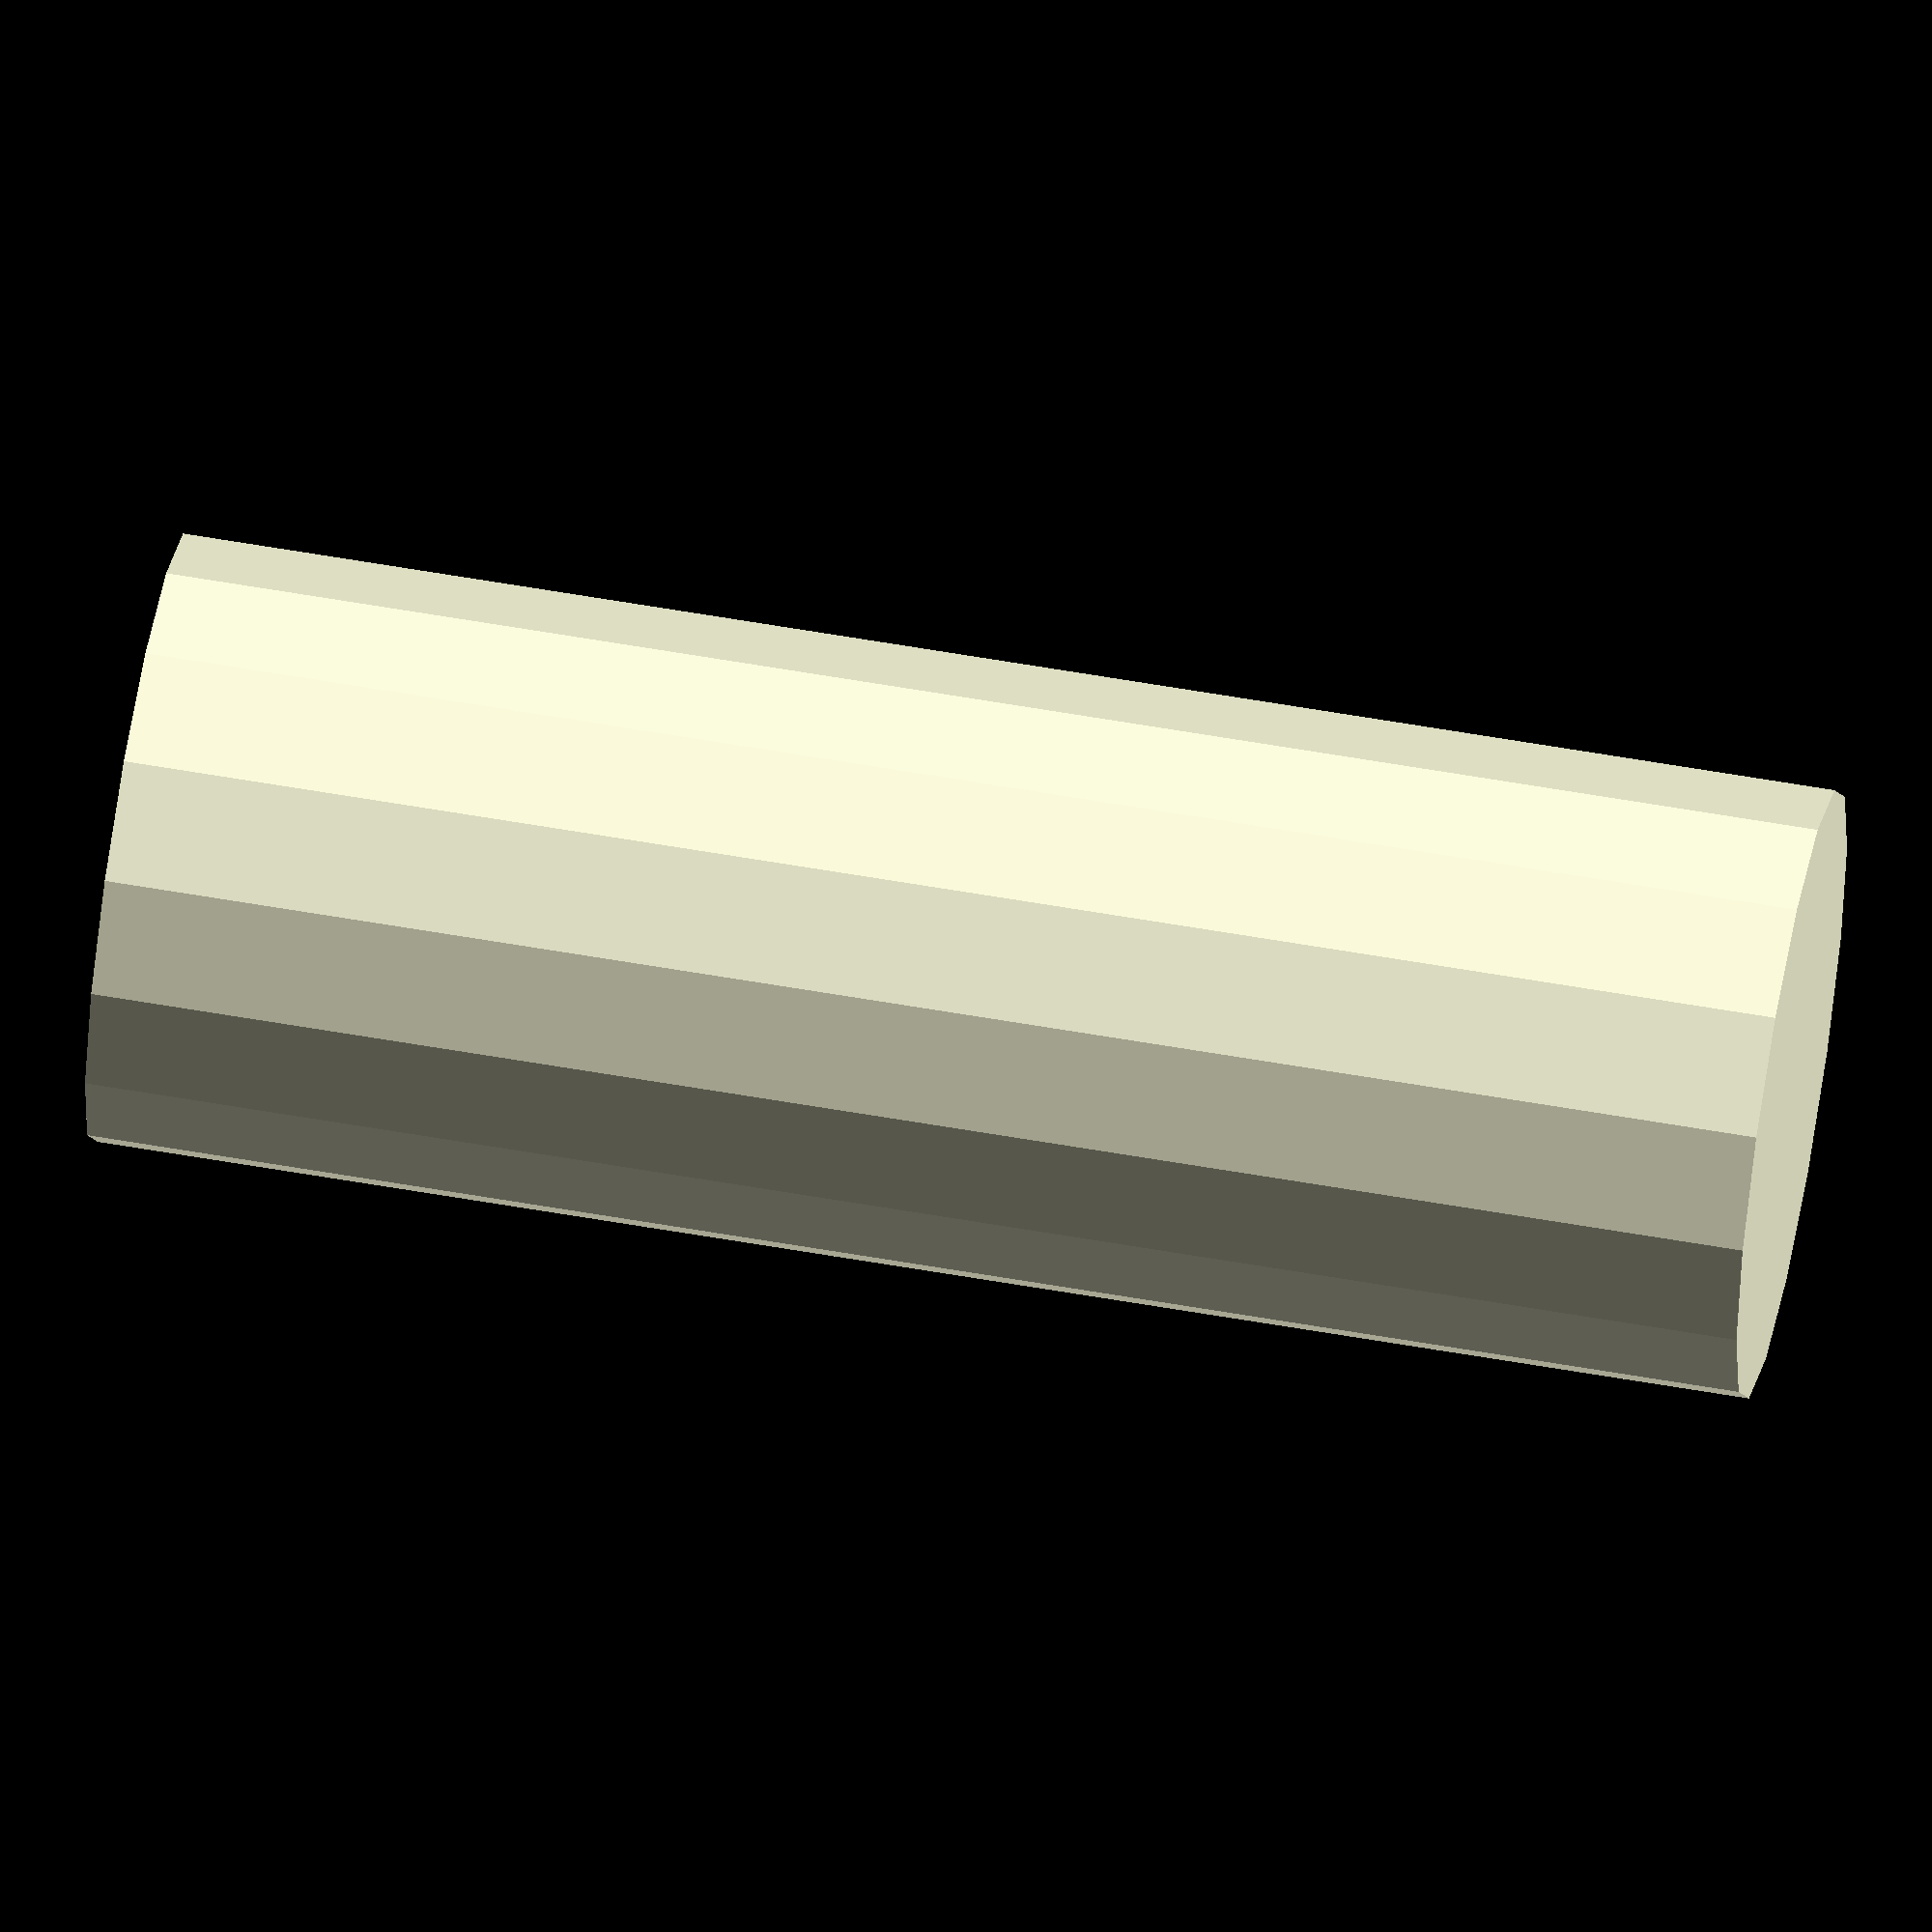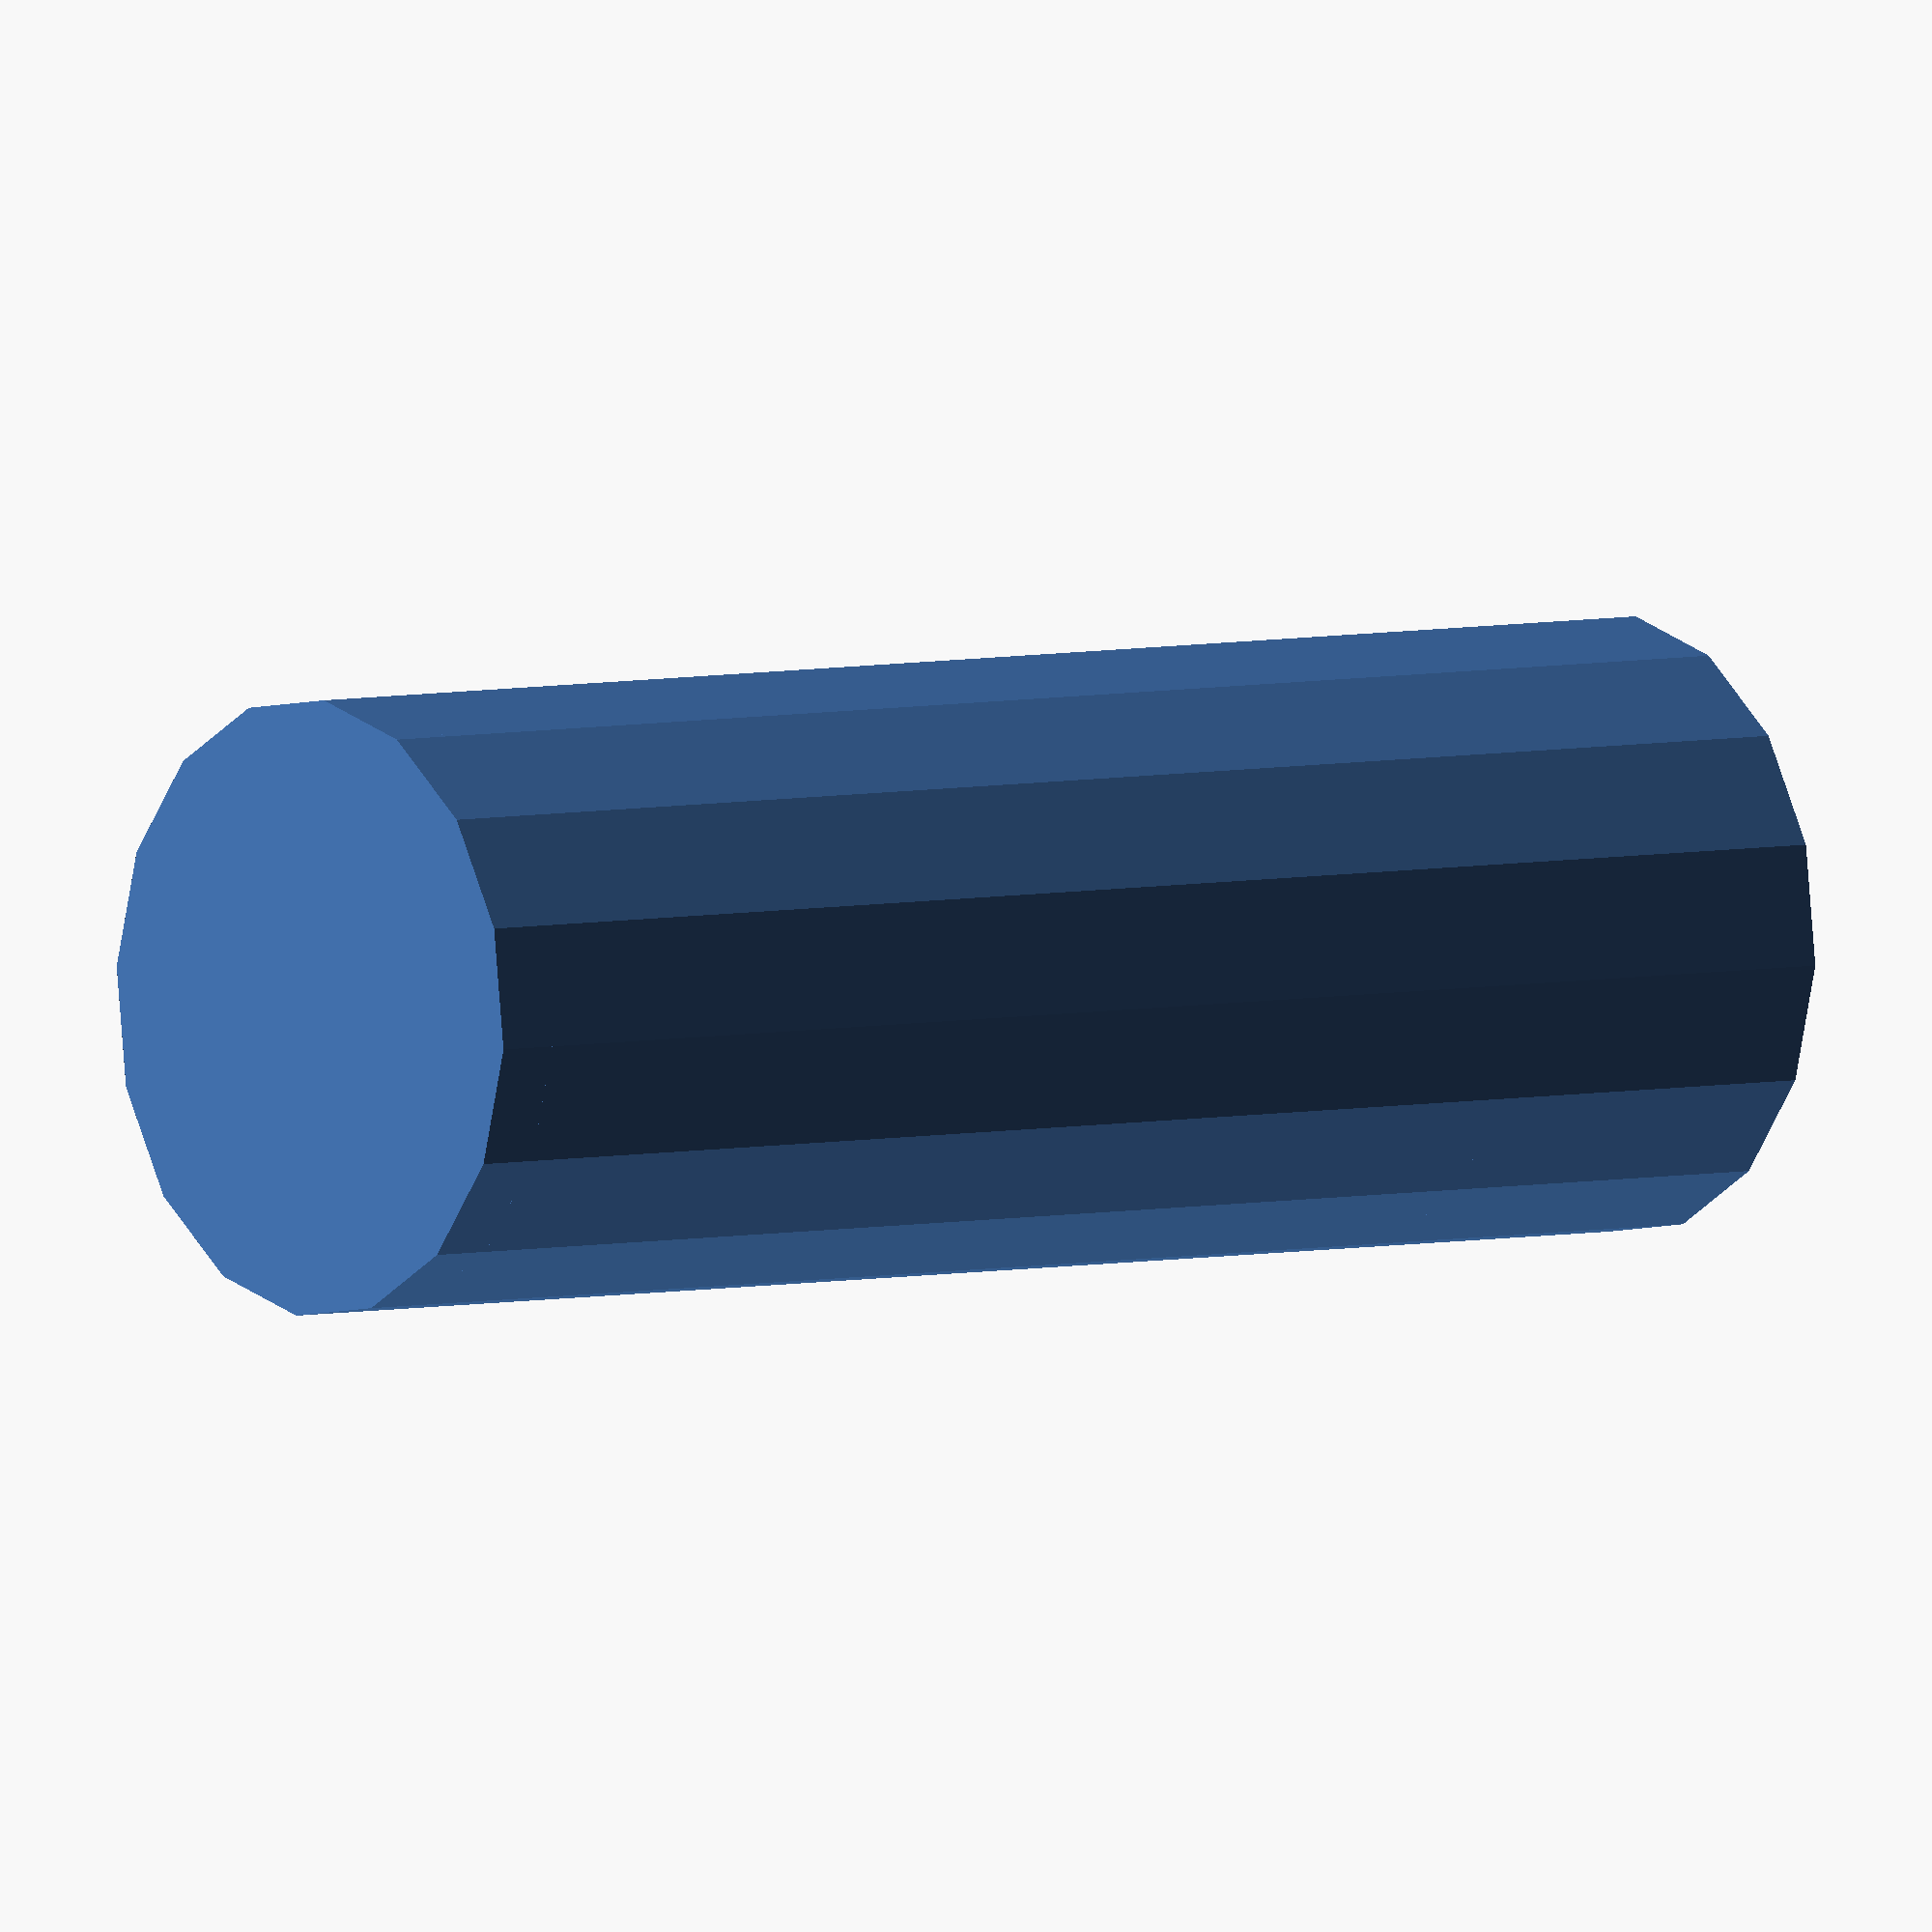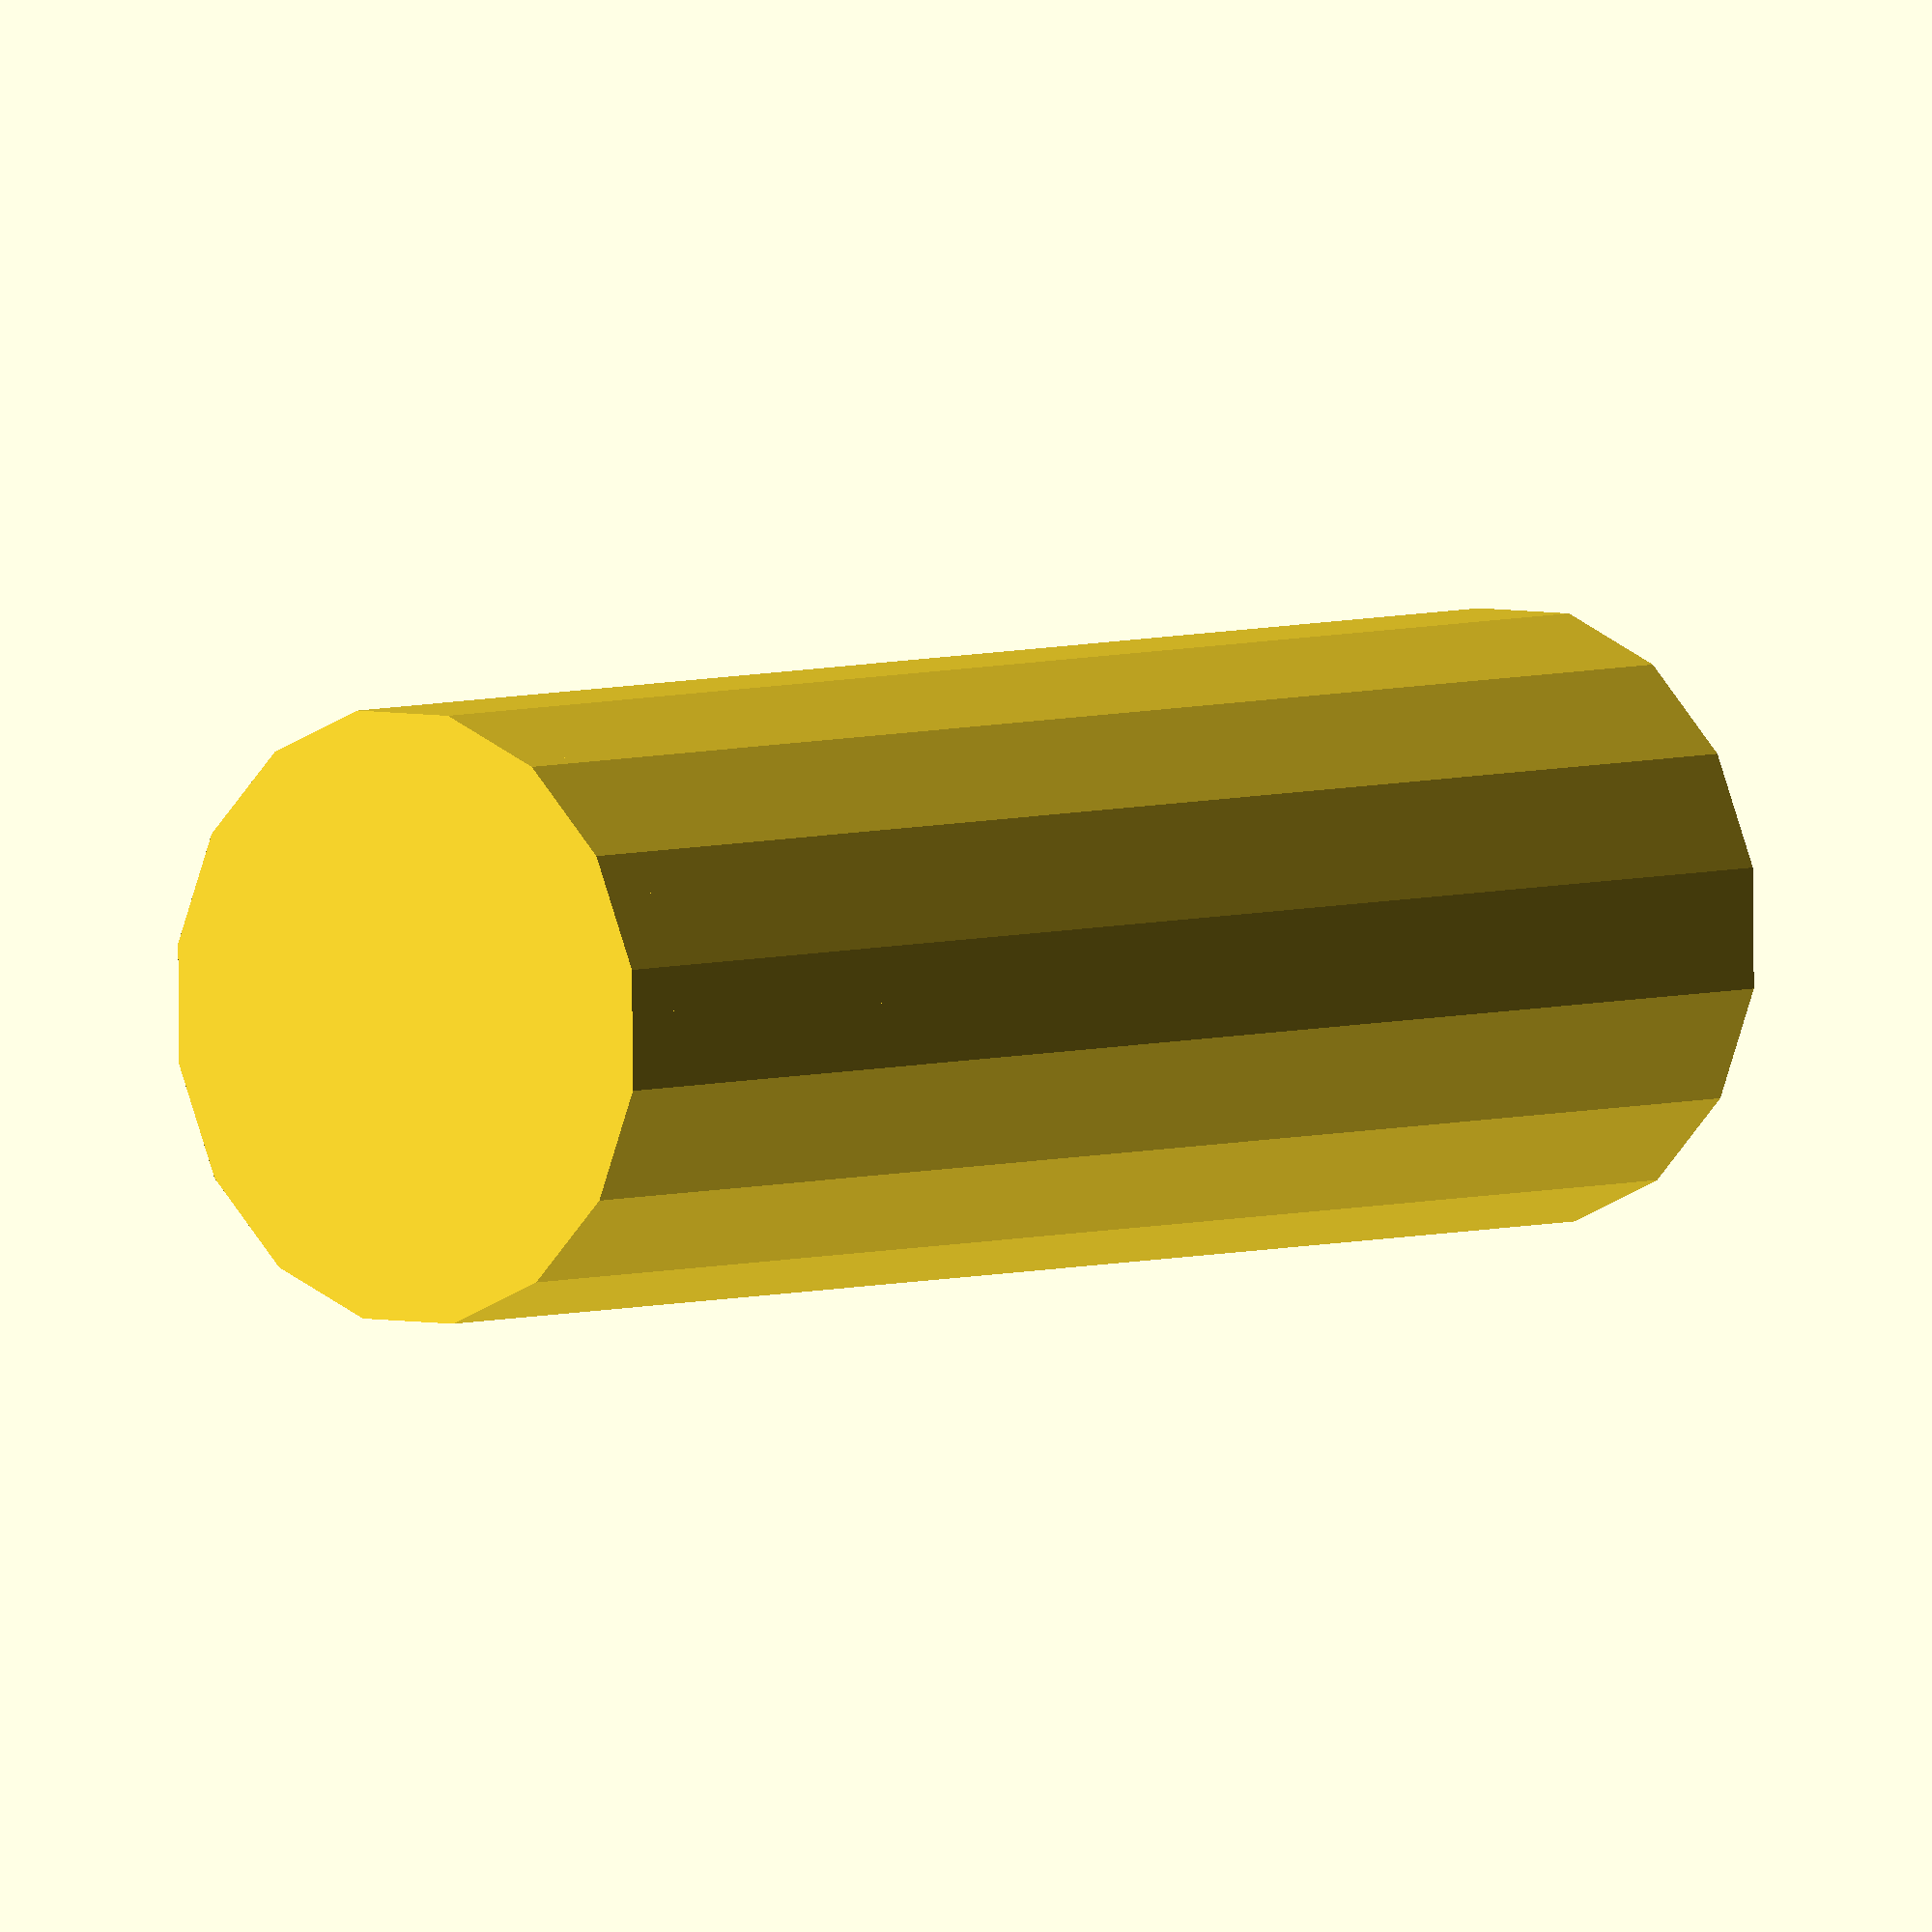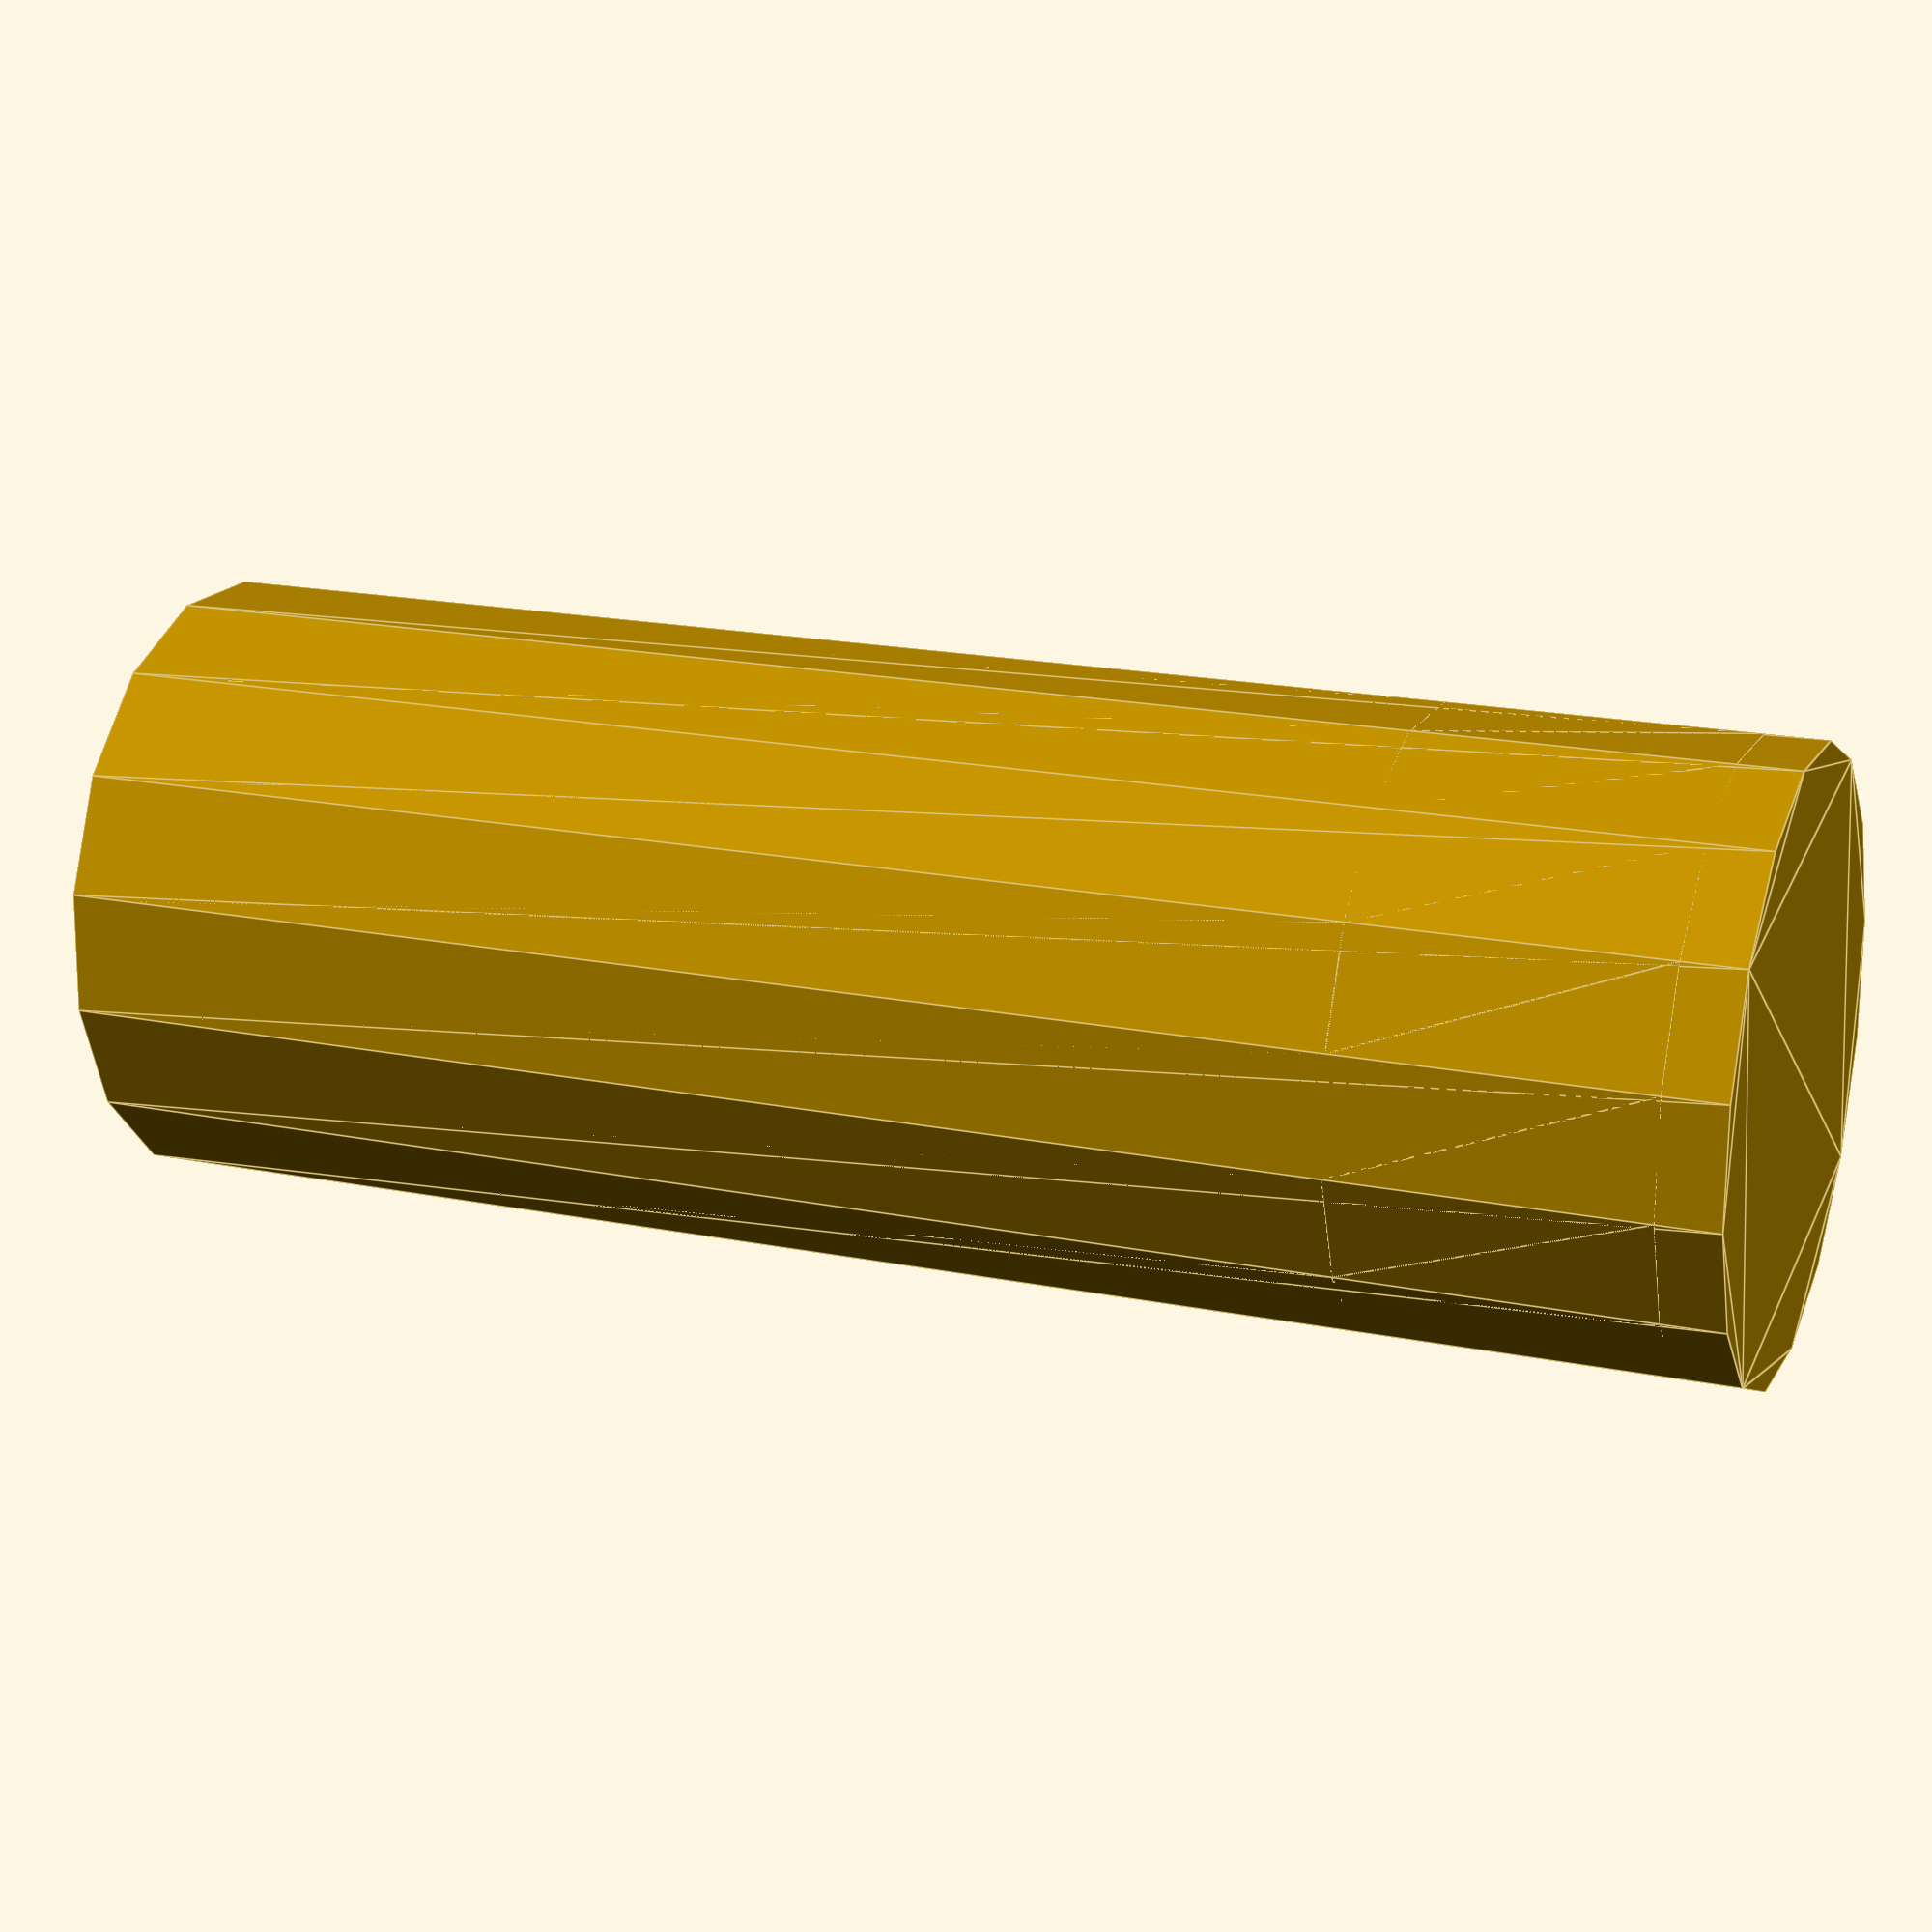
<openscad>
stem_base_r = 5;       // outer radius of stem
stem_base_h = 20;       // height of stem base
stem_top_r = 5;        // outer radius of screw insert
stem_top_h = 5;        // height of screw insert

insert_r = 3;
insert_h = 4;
screw_well_depth = 2;  // thickness of base of screw well

screw_shaft_r = 1.5;
screw_head_r = 3;

stem_base();
stem_top();
stem_negative();

module stem_negative() {
    translate([0,0,-1]) {
        linear_extrude(stem_base_h + stem_top_h + 2) {
            circle(stem_base_r);
        }
    }
}

module stem_base(r=stem_base_r, h=stem_base_h) {
    difference() {
        linear_extrude(h) {
            circle(r);
        }
        translate([0,0,h - insert_h]) {
            linear_extrude(insert_h + 1) {
                circle(insert_r);
            }
        }
    }
}

module stem_top() {
    translate([0,0,stem_base_h]) {
        difference() {
            linear_extrude(stem_top_h) {
                circle(stem_top_r);
            }
            translate([0,0,screw_well_depth]) {
                linear_extrude(stem_top_h) {
                    circle(screw_head_r);
                }
            }
            translate([0,0,-1]) {
                linear_extrude(screw_well_depth + 2) {
                    circle(screw_shaft_r);
                }
            }
        }
    }
}

</openscad>
<views>
elev=301.2 azim=50.3 roll=280.3 proj=o view=wireframe
elev=175.4 azim=153.4 roll=308.6 proj=o view=wireframe
elev=355.3 azim=33.1 roll=41.9 proj=o view=solid
elev=341.3 azim=125.2 roll=291.1 proj=p view=edges
</views>
